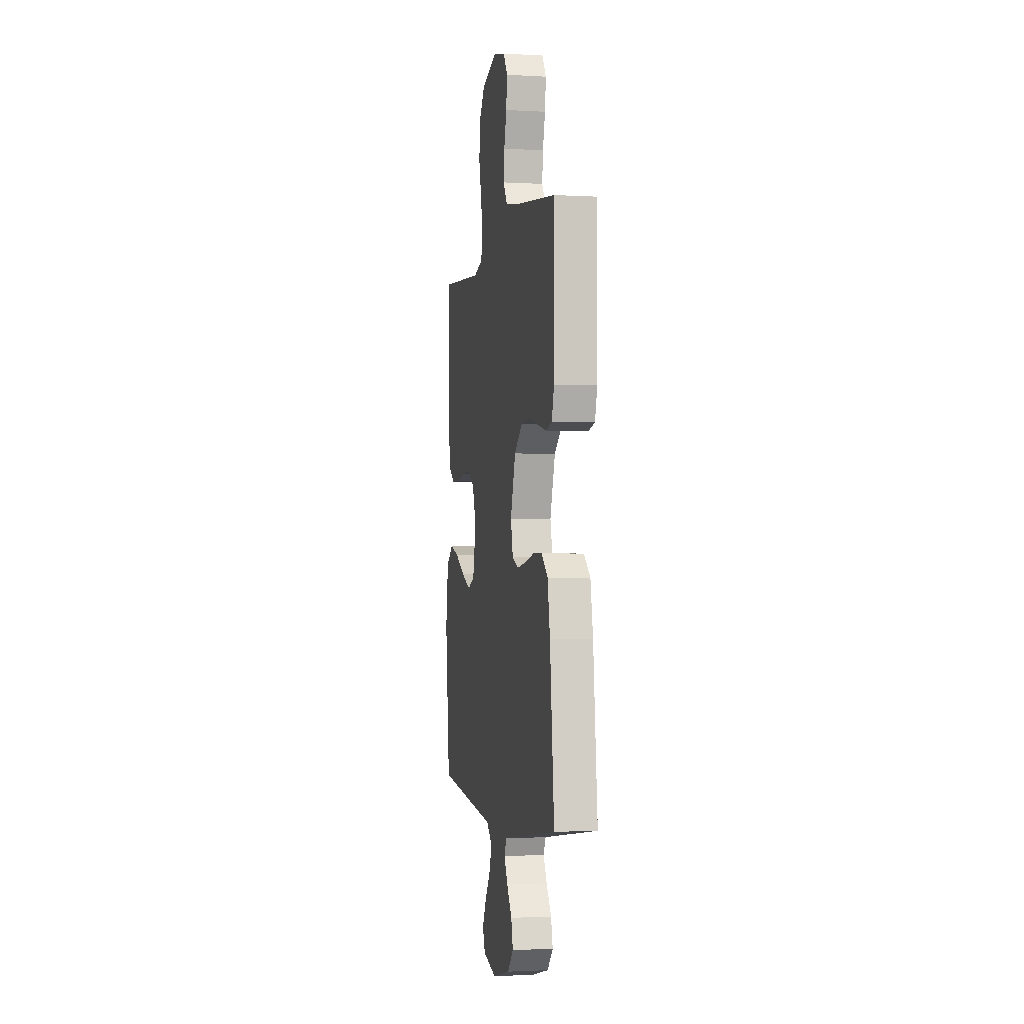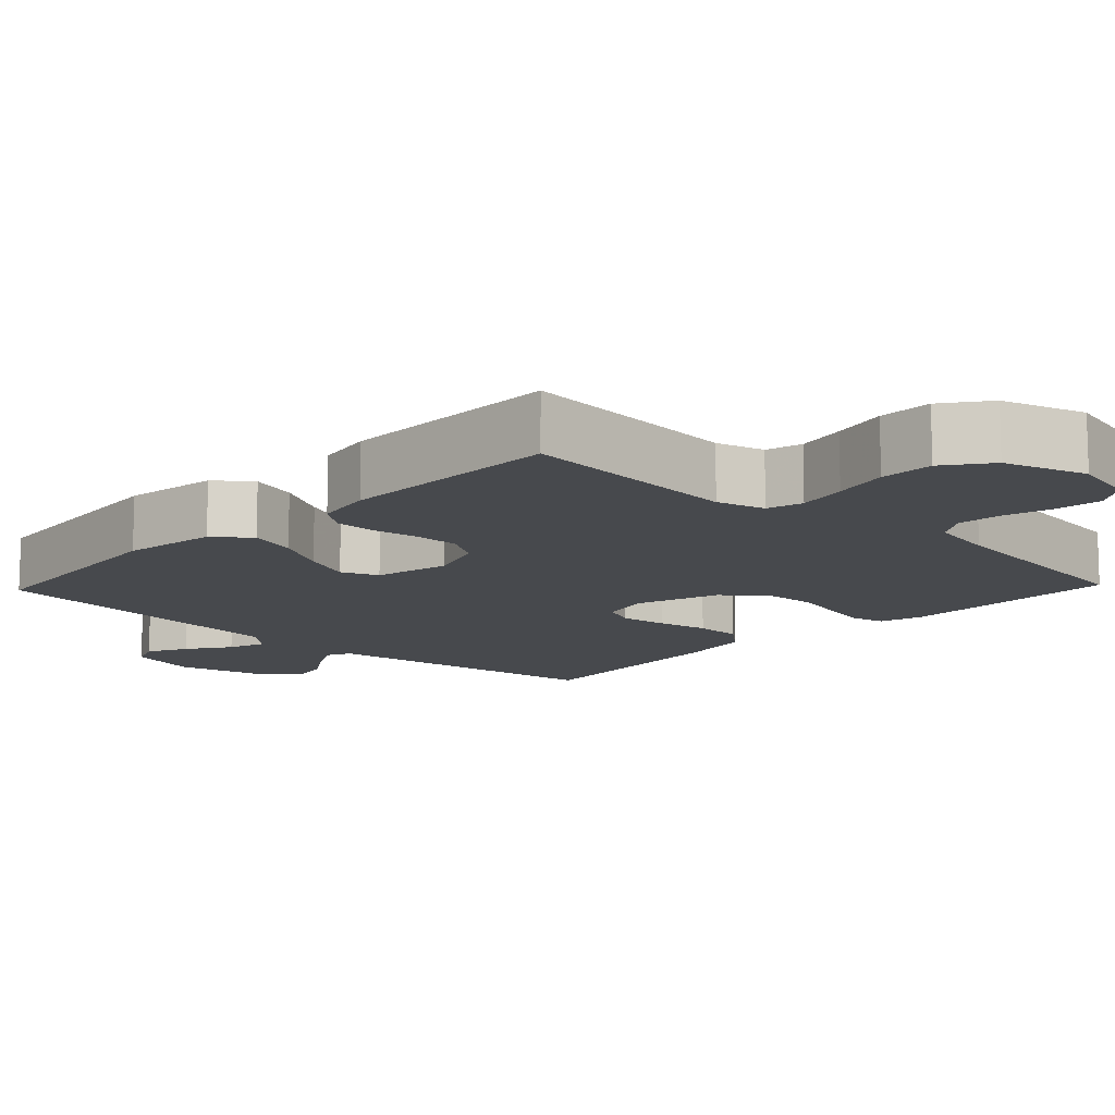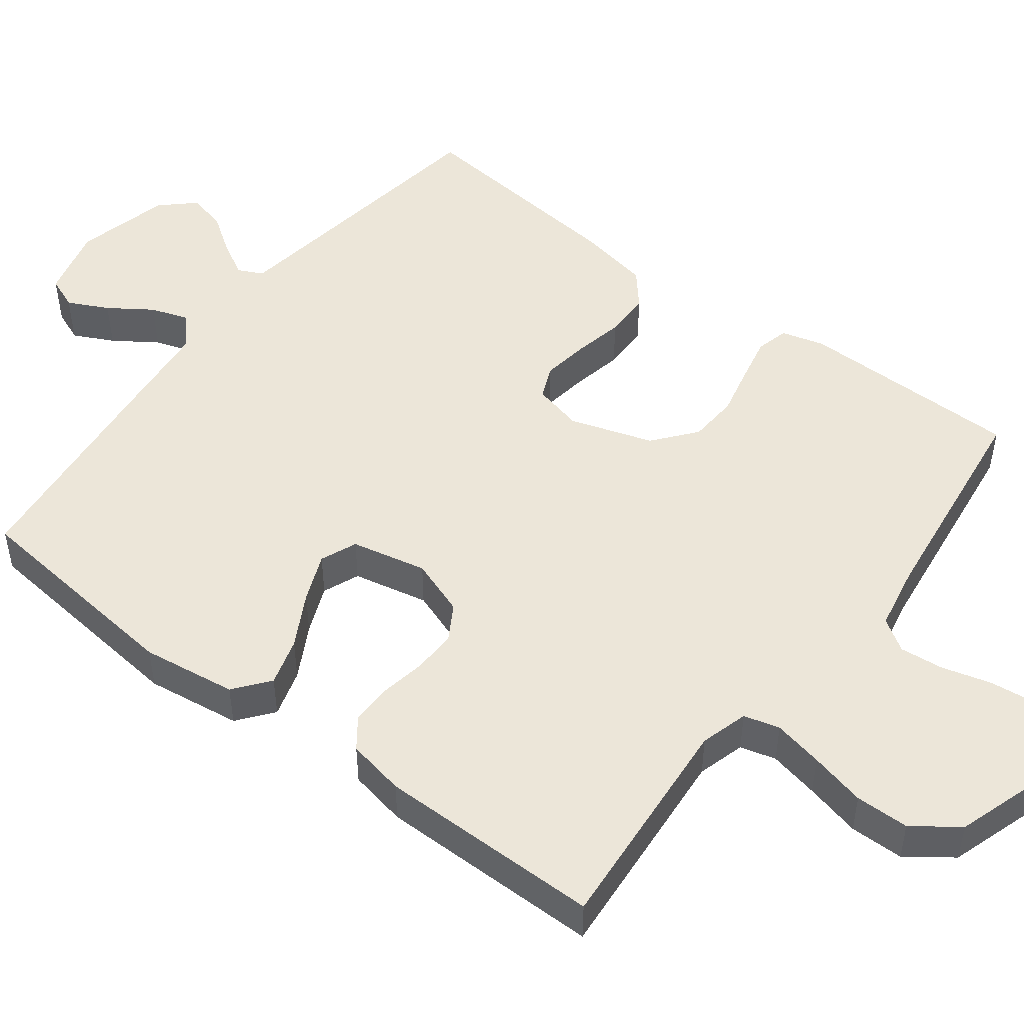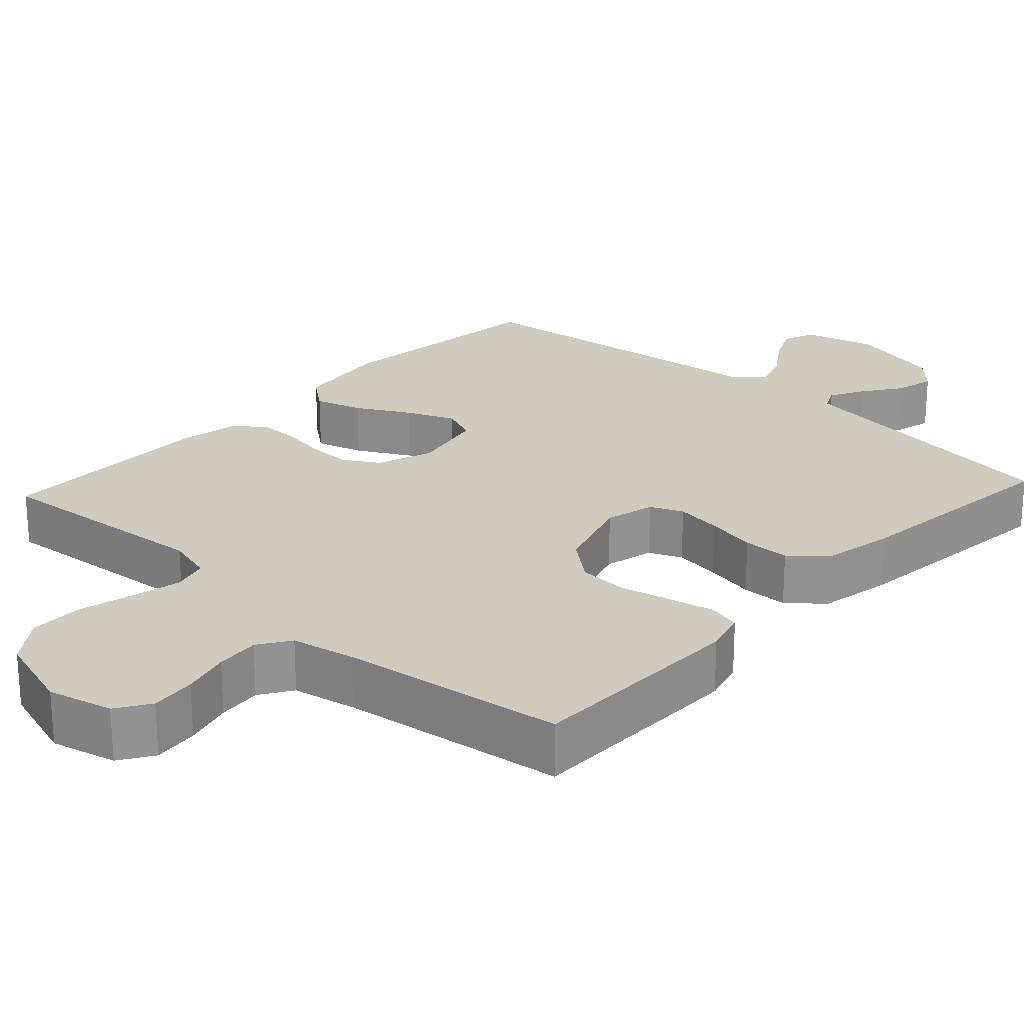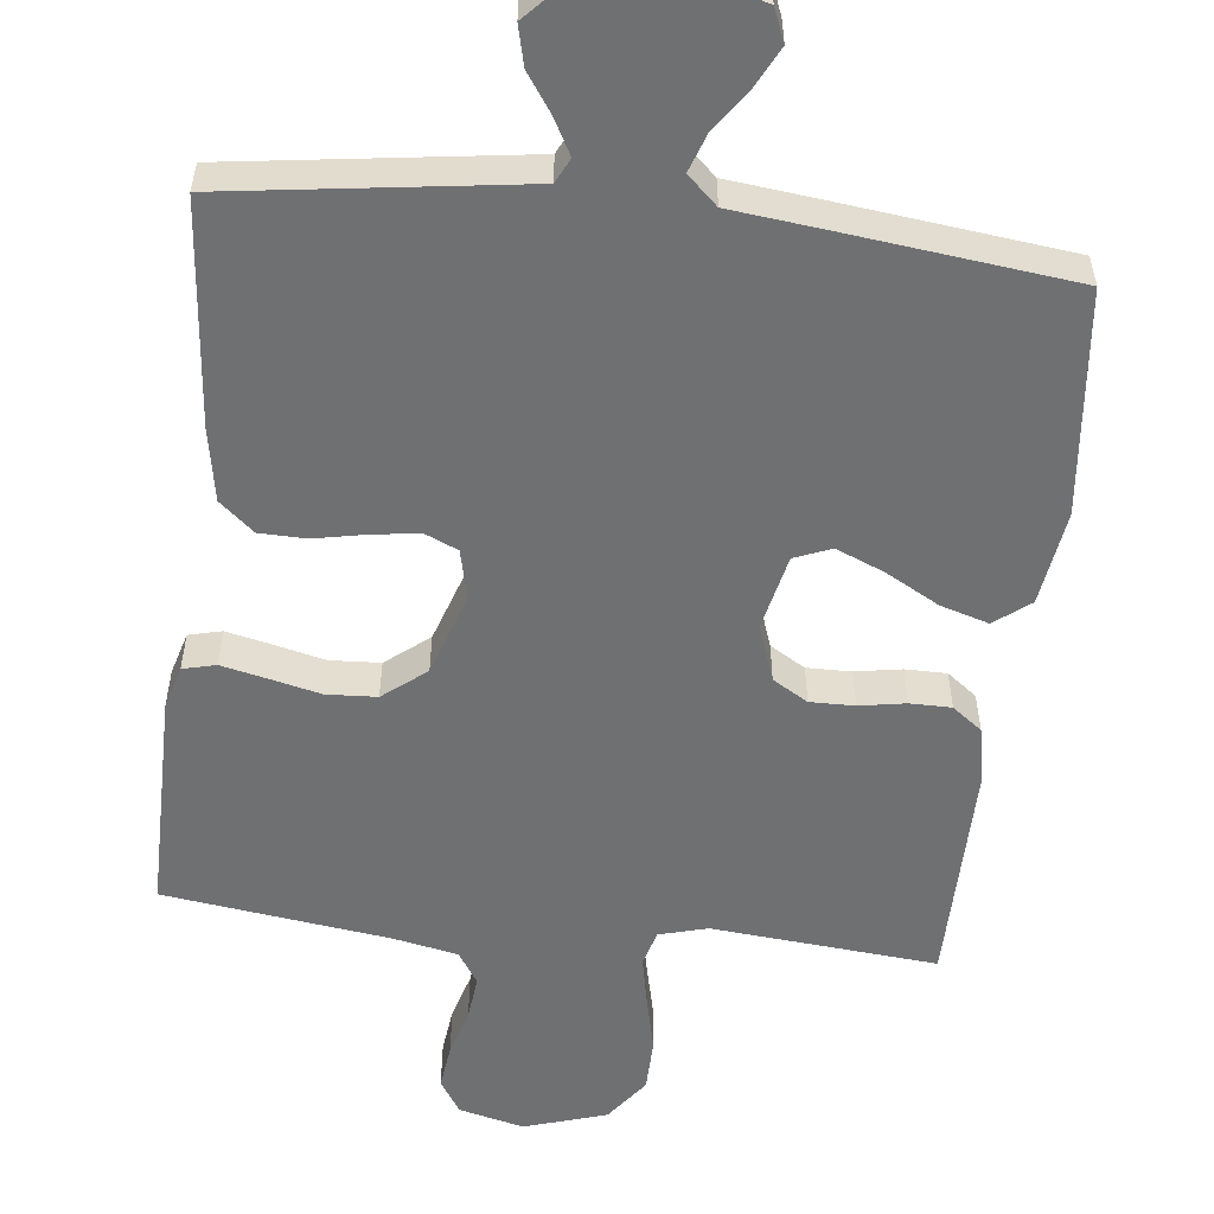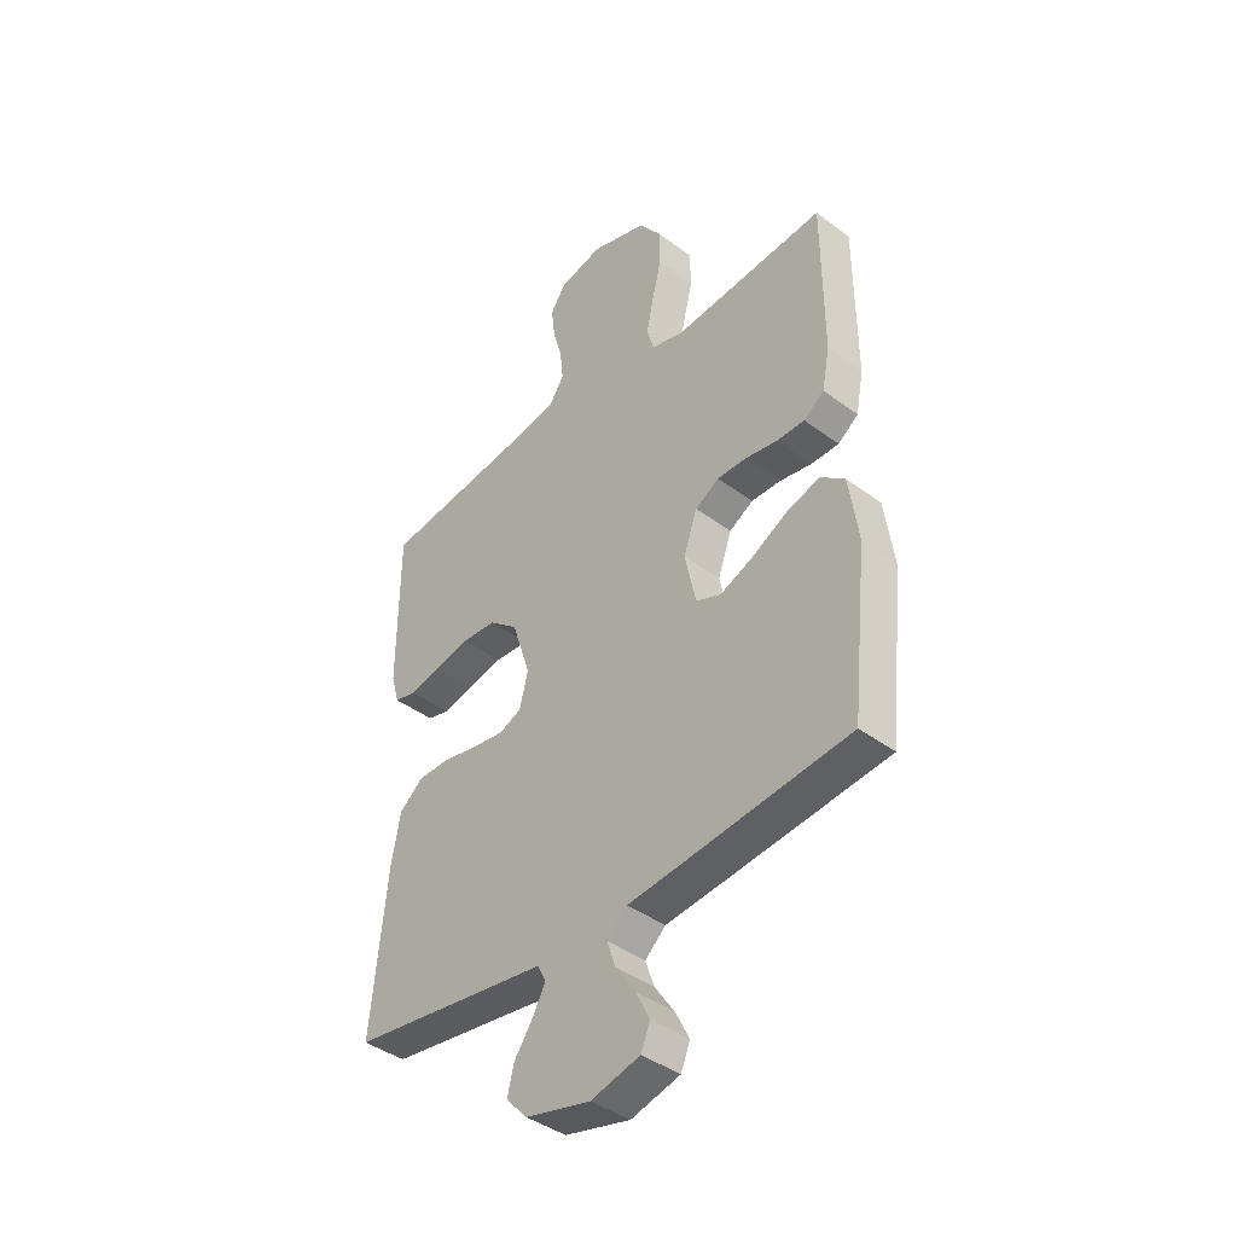
<metadata>
{"format":"obj","ext":"obj","renderer":"f3d","projection":"perspective","resolution":1024,"background":"white","views":[{"elev":-2.0,"azim":78.8,"up":"+Z"},{"elev":-12.3,"azim":-43.6,"up":"+Y"},{"elev":49.2,"azim":-52.6,"up":"+Y"},{"elev":23.5,"azim":42.8,"up":"+Y"},{"elev":-54.9,"azim":173.3,"up":"+Y"},{"elev":-41.2,"azim":-132.3,"up":"+Z"}]}
</metadata>
<code>
v -0.5 0.07 -0.5
v -0.532 0.07 -0.2
v -0.514 0.07 -0.073
v -0.467 0.07 -0.036
v -0.403 0.07 -0.055
v -0.332 0.07 -0.094
v -0.267 0.07 -0.121
v -0.218 0.07 -0.101
v -0.196 0.07 0
v -0.223 0.07 0.076
v -0.27 0.07 0.104
v -0.329 0.07 0.103
v -0.391 0.07 0.092
v -0.446 0.07 0.092
v -0.486 0.07 0.122
v -0.501 0.07 0.2
v -0.5 0.07 0.5
v -0.2 0.07 0.475
v -0.136 0.07 0.493
v -0.123 0.07 0.541
v -0.137 0.07 0.608
v -0.155 0.07 0.683
v -0.154 0.07 0.755
v -0.11 0.07 0.815
v 0 0.07 0.85
v 0.087 0.07 0.829
v 0.116 0.07 0.784
v 0.109 0.07 0.723
v 0.091 0.07 0.658
v 0.085 0.07 0.599
v 0.113 0.07 0.556
v 0.2 0.07 0.539
v 0.5 0.07 0.5
v 0.501 0.07 0.2
v 0.485 0.07 0.143
v 0.441 0.07 0.132
v 0.381 0.07 0.145
v 0.312 0.07 0.161
v 0.245 0.07 0.157
v 0.188 0.07 0.111
v 0.152 0.07 0
v 0.168 0.07 -0.067
v 0.212 0.07 -0.086
v 0.275 0.07 -0.077
v 0.343 0.07 -0.063
v 0.406 0.07 -0.064
v 0.452 0.07 -0.103
v 0.47 0.07 -0.2
v 0.5 0.07 -0.5
v 0.2 0.07 -0.543
v 0.11 0.07 -0.556
v 0.094 0.07 -0.589
v 0.119 0.07 -0.635
v 0.155 0.07 -0.687
v 0.168 0.07 -0.74
v 0.127 0.07 -0.784
v 0 0.07 -0.815
v -0.096 0.07 -0.79
v -0.114 0.07 -0.746
v -0.087 0.07 -0.692
v -0.048 0.07 -0.635
v -0.031 0.07 -0.585
v -0.071 0.07 -0.548
v -0.2 0.07 -0.534
v -0.5 0 -0.5
v -0.532 0 -0.2
v -0.514 0 -0.073
v -0.467 0 -0.036
v -0.403 0 -0.055
v -0.332 0 -0.094
v -0.267 0 -0.121
v -0.218 0 -0.101
v -0.196 0 0
v -0.223 0 0.076
v -0.27 0 0.104
v -0.329 0 0.103
v -0.391 0 0.092
v -0.446 0 0.092
v -0.486 0 0.122
v -0.501 0 0.2
v -0.5 0 0.5
v -0.2 0 0.475
v -0.136 0 0.493
v -0.123 0 0.541
v -0.137 0 0.608
v -0.155 0 0.683
v -0.154 0 0.755
v -0.11 0 0.815
v 0 0 0.85
v 0.087 0 0.829
v 0.116 0 0.784
v 0.109 0 0.723
v 0.091 0 0.658
v 0.085 0 0.599
v 0.113 0 0.556
v 0.2 0 0.539
v 0.5 0 0.5
v 0.501 0 0.2
v 0.485 0 0.143
v 0.441 0 0.132
v 0.381 0 0.145
v 0.312 0 0.161
v 0.245 0 0.157
v 0.188 0 0.111
v 0.152 0 0
v 0.168 0 -0.067
v 0.212 0 -0.086
v 0.275 0 -0.077
v 0.343 0 -0.063
v 0.406 0 -0.064
v 0.452 0 -0.103
v 0.47 0 -0.2
v 0.5 0 -0.5
v 0.2 0 -0.543
v 0.11 0 -0.556
v 0.094 0 -0.589
v 0.119 0 -0.635
v 0.155 0 -0.687
v 0.168 0 -0.74
v 0.127 0 -0.784
v 0 0 -0.815
v -0.096 0 -0.79
v -0.114 0 -0.746
v -0.087 0 -0.692
v -0.048 0 -0.635
v -0.031 0 -0.585
v -0.071 0 -0.548
v -0.2 0 -0.534
f 63 64 1 2
f 58 59 60 61
f 58 61 62
f 57 58 62
f 56 57 62
f 53 54 55 56
f 52 53 56 62
f 51 52 62 63
f 47 48 49 50
f 44 45 46 47
f 43 44 47 50
f 42 43 50 51
f 35 36 37 38
f 33 34 35 38
f 32 33 38 39
f 31 32 39 40
f 26 27 28 29
f 26 29 30
f 25 26 30
f 24 25 30
f 21 22 23 24
f 20 21 24 30
f 19 20 30 31
f 15 16 17 18
f 12 13 14 15
f 11 12 15 18
f 10 11 18 19
f 3 4 5 6
f 3 6 7
f 2 3 7
f 63 2 7
f 41 42 51 63
f 41 63 7 8
f 40 41 8 9
f 19 31 40
f 9 10 19 40
f 66 65 128 127
f 125 124 123 122
f 126 125 122
f 126 122 121
f 126 121 120
f 120 119 118 117
f 126 120 117 116
f 127 126 116 115
f 114 113 112 111
f 111 110 109 108
f 114 111 108 107
f 115 114 107 106
f 102 101 100 99
f 102 99 98 97
f 103 102 97 96
f 104 103 96 95
f 93 92 91 90
f 94 93 90
f 94 90 89
f 94 89 88
f 88 87 86 85
f 94 88 85 84
f 95 94 84 83
f 82 81 80 79
f 79 78 77 76
f 82 79 76 75
f 83 82 75 74
f 70 69 68 67
f 71 70 67
f 71 67 66
f 71 66 127
f 127 115 106 105
f 72 71 127 105
f 73 72 105 104
f 104 95 83
f 104 83 74 73
f 1 65 66 2
f 2 66 67 3
f 3 67 68 4
f 4 68 69 5
f 5 69 70 6
f 6 70 71 7
f 7 71 72 8
f 8 72 73 9
f 9 73 74 10
f 10 74 75 11
f 11 75 76 12
f 12 76 77 13
f 13 77 78 14
f 14 78 79 15
f 15 79 80 16
f 16 80 81 17
f 17 81 82 18
f 18 82 83 19
f 19 83 84 20
f 20 84 85 21
f 21 85 86 22
f 22 86 87 23
f 23 87 88 24
f 24 88 89 25
f 25 89 90 26
f 26 90 91 27
f 27 91 92 28
f 28 92 93 29
f 29 93 94 30
f 30 94 95 31
f 31 95 96 32
f 32 96 97 33
f 33 97 98 34
f 34 98 99 35
f 35 99 100 36
f 36 100 101 37
f 37 101 102 38
f 38 102 103 39
f 39 103 104 40
f 40 104 105 41
f 41 105 106 42
f 42 106 107 43
f 43 107 108 44
f 44 108 109 45
f 45 109 110 46
f 46 110 111 47
f 47 111 112 48
f 48 112 113 49
f 49 113 114 50
f 50 114 115 51
f 51 115 116 52
f 52 116 117 53
f 53 117 118 54
f 54 118 119 55
f 55 119 120 56
f 56 120 121 57
f 57 121 122 58
f 58 122 123 59
f 59 123 124 60
f 60 124 125 61
f 61 125 126 62
f 62 126 127 63
f 63 127 128 64
f 64 128 65 1

</code>
